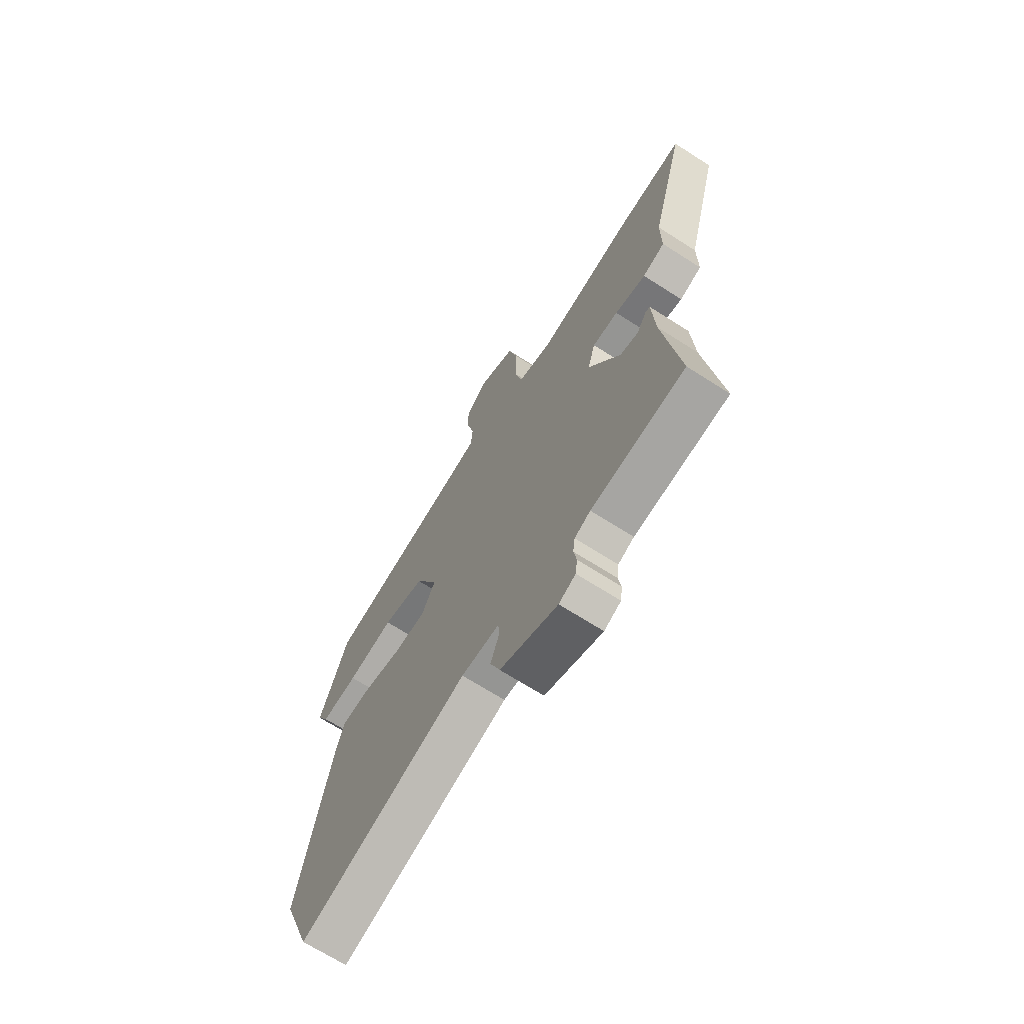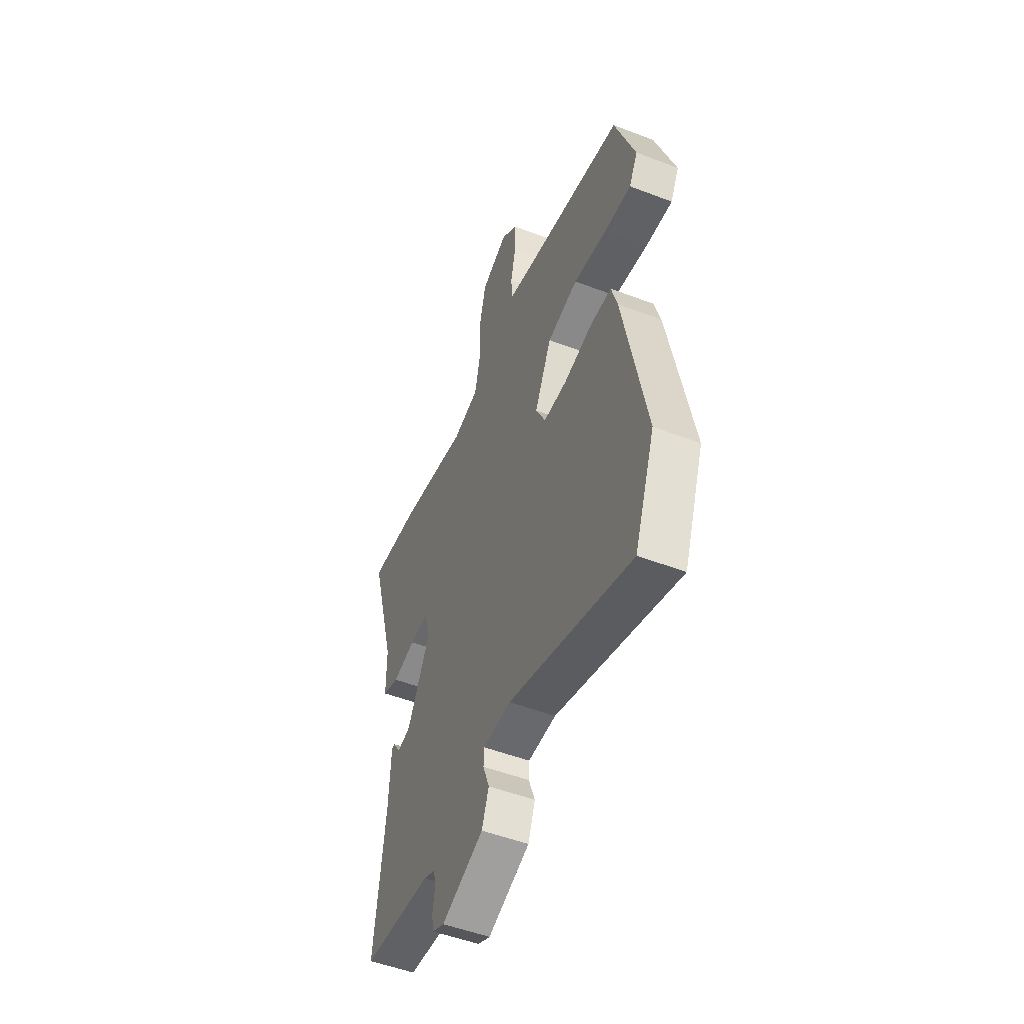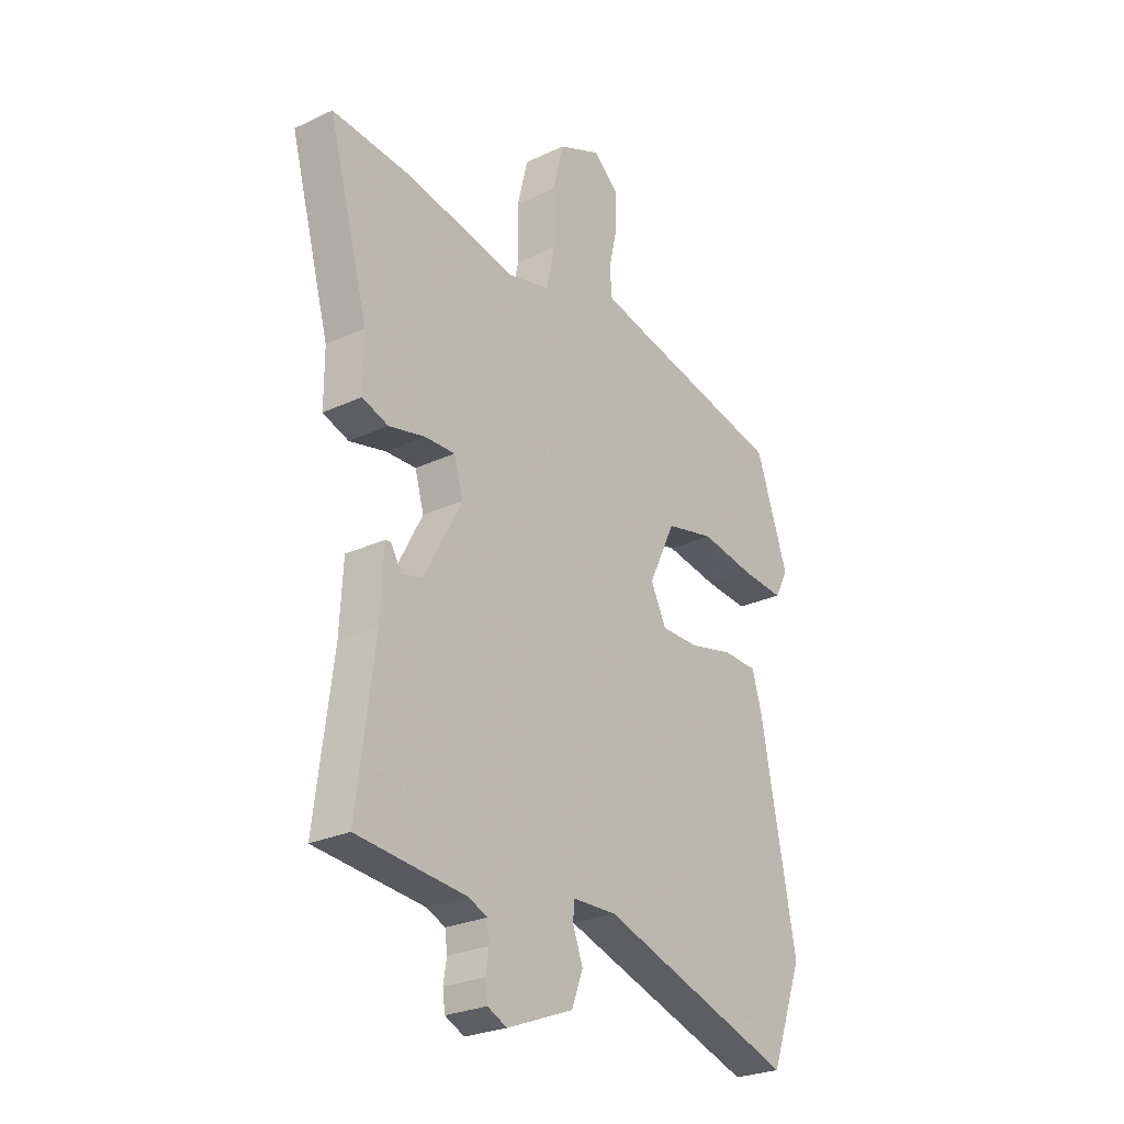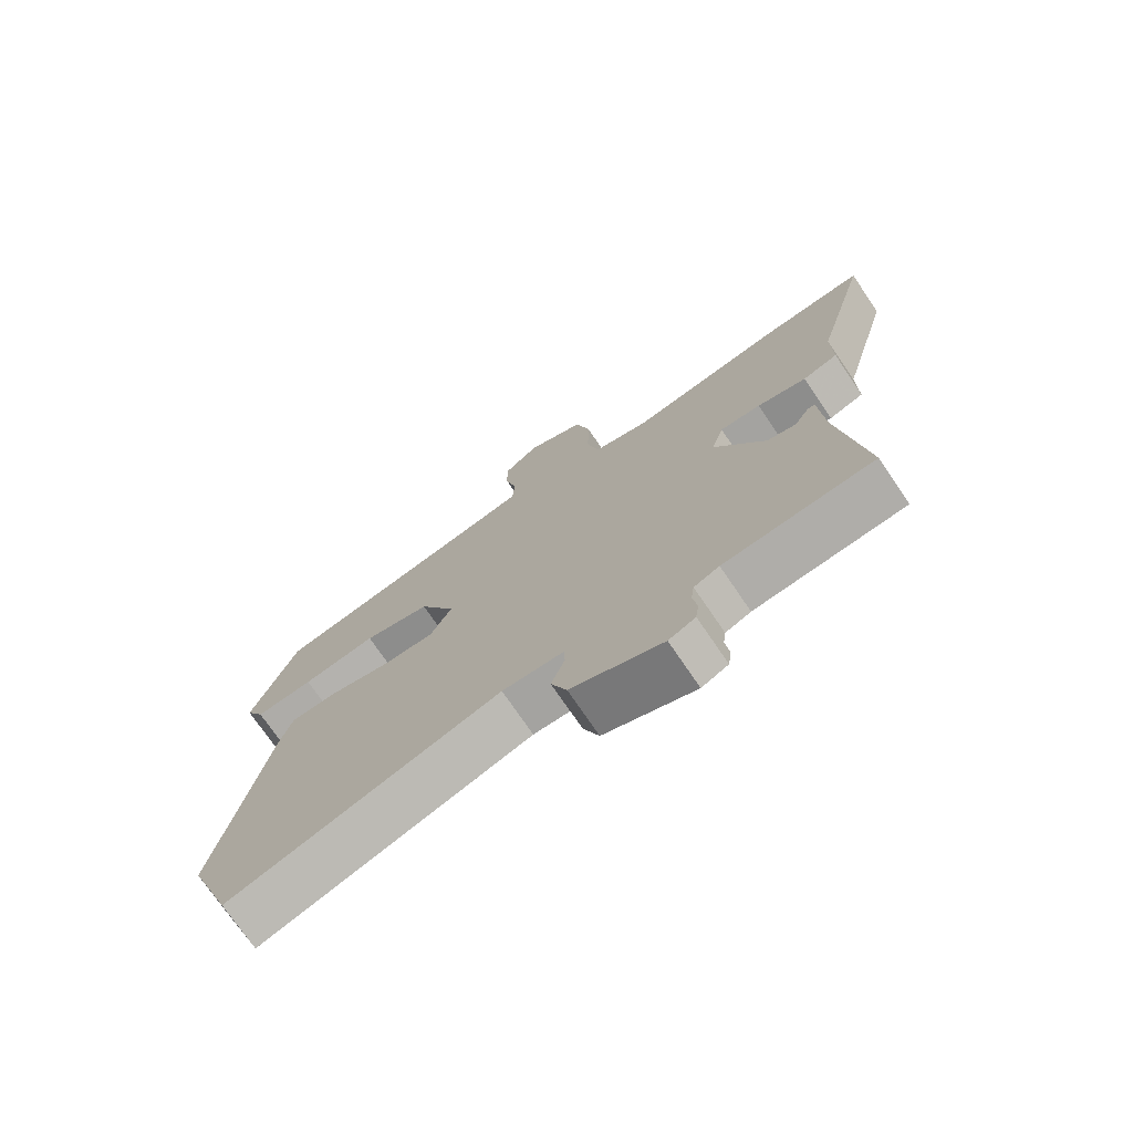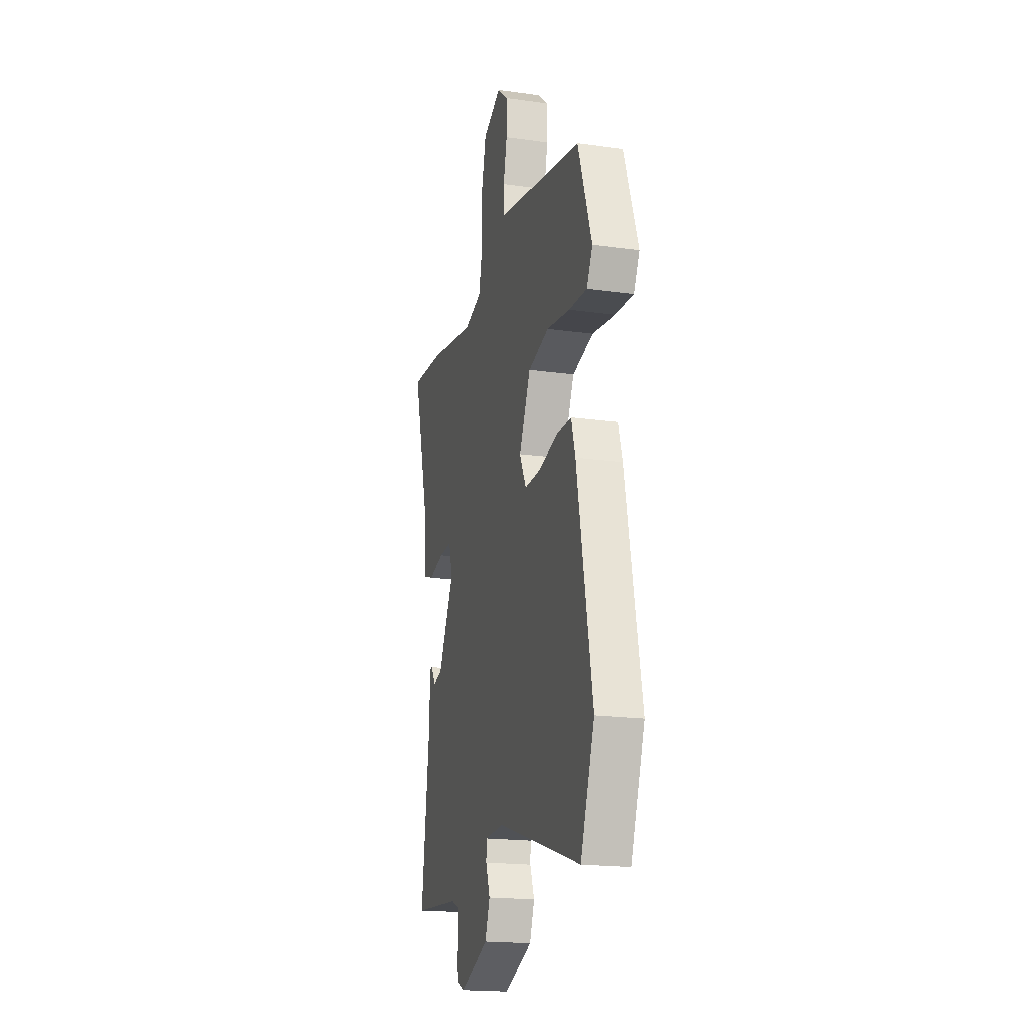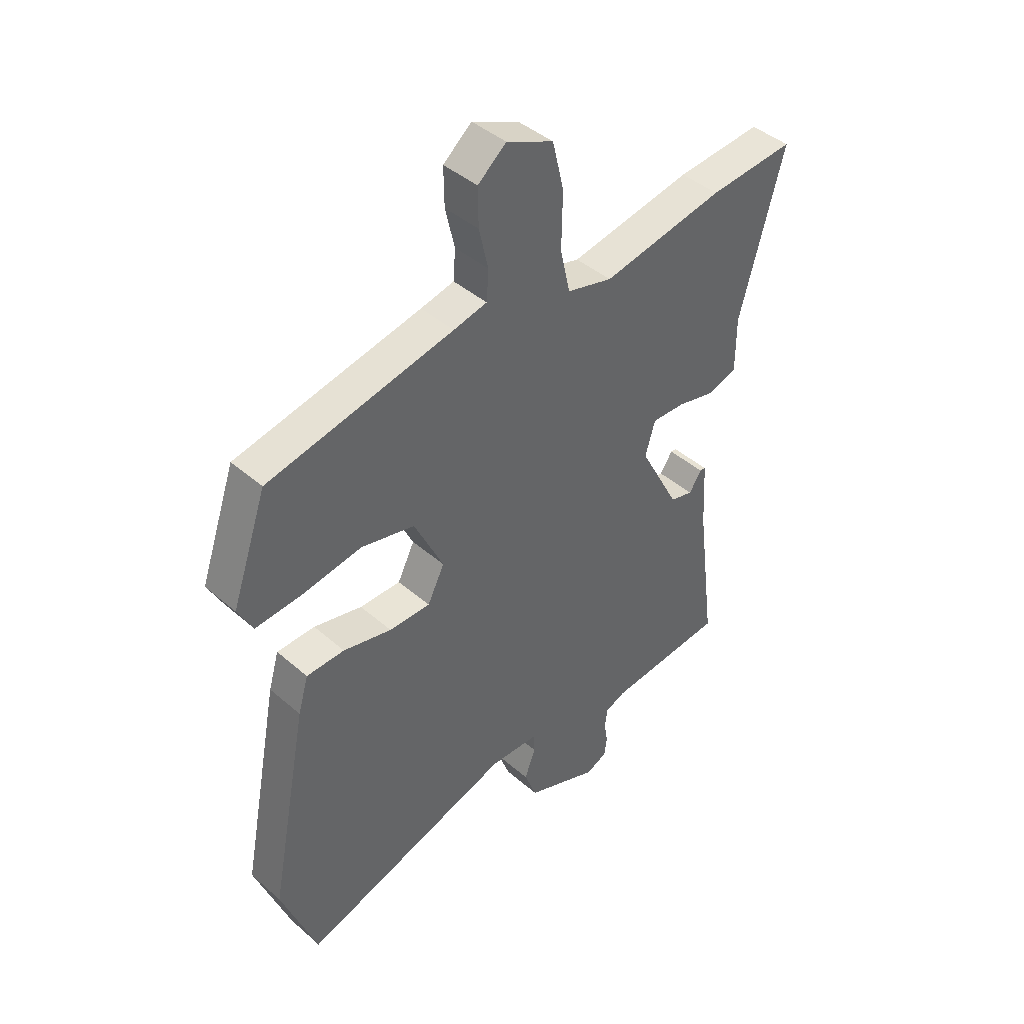
<metadata>
{"format":"obj","ext":"obj","renderer":"f3d","projection":"perspective","resolution":1024,"background":"white","views":[{"elev":-69.0,"azim":-122.6,"up":"+Z"},{"elev":-50.9,"azim":67.3,"up":"+Z"},{"elev":-26.3,"azim":-53.4,"up":"+Z"},{"elev":-74.1,"azim":-145.8,"up":"+Z"},{"elev":-19.2,"azim":75.3,"up":"+Z"},{"elev":42.6,"azim":136.0,"up":"+Z"}]}
</metadata>
<code>
v 0.53 0.07 -0.42
v 0.461 0.07 -0.605
v 0.046 0.07 -0.472
v -0.048 0.07 -0.475
v -0.05 0.07 -0.512
v -0.029 0.07 -0.569
v -0.053 0.07 -0.632
v -0.194 0.07 -0.688
v -0.235 0.07 -0.669
v -0.24 0.07 -0.632
v -0.233 0.07 -0.589
v -0.238 0.07 -0.552
v -0.277 0.07 -0.535
v -0.508 0.07 -0.514
v -0.471 0.07 -0.225
v -0.464 0.07 -0.096
v -0.453 0.07 -0.095
v -0.429 0.07 -0.132
v -0.384 0.07 -0.12
v -0.306 0.07 0.028
v -0.325 0.07 0.094
v -0.389 0.07 0.092
v -0.466 0.07 0.074
v -0.521 0.07 0.093
v -0.521 0.07 0.2
v -0.606 0.07 0.509
v -0.439 0.07 0.495
v -0.202 0.07 0.45
v -0.114 0.07 0.473
v -0.095 0.07 0.557
v -0.097 0.07 0.664
v -0.075 0.07 0.756
v 0.016 0.07 0.797
v 0.071 0.07 0.751
v 0.07 0.07 0.678
v 0.052 0.07 0.6
v 0.056 0.07 0.542
v 0.121 0.07 0.527
v 0.481 0.07 0.451
v 0.549 0.07 0.255
v 0.52 0.07 0.2
v 0.43 0.07 0.207
v 0.315 0.07 0.226
v 0.211 0.07 0.202
v 0.154 0.07 0.084
v 0.187 0.07 0.018
v 0.267 0.07 0.018
v 0.361 0.07 0.04
v 0.435 0.07 0.038
v 0.455 0.07 -0.031
v 0.53 0 -0.42
v 0.461 0 -0.605
v 0.046 0 -0.472
v -0.048 0 -0.475
v -0.05 0 -0.512
v -0.029 0 -0.569
v -0.053 0 -0.632
v -0.194 0 -0.688
v -0.235 0 -0.669
v -0.24 0 -0.632
v -0.233 0 -0.589
v -0.238 0 -0.552
v -0.277 0 -0.535
v -0.508 0 -0.514
v -0.471 0 -0.225
v -0.464 0 -0.096
v -0.453 0 -0.095
v -0.429 0 -0.132
v -0.384 0 -0.12
v -0.306 0 0.028
v -0.325 0 0.094
v -0.389 0 0.092
v -0.466 0 0.074
v -0.521 0 0.093
v -0.521 0 0.2
v -0.606 0 0.509
v -0.439 0 0.495
v -0.202 0 0.45
v -0.114 0 0.473
v -0.095 0 0.557
v -0.097 0 0.664
v -0.075 0 0.756
v 0.016 0 0.797
v 0.071 0 0.751
v 0.07 0 0.678
v 0.052 0 0.6
v 0.056 0 0.542
v 0.121 0 0.527
v 0.481 0 0.451
v 0.549 0 0.255
v 0.52 0 0.2
v 0.43 0 0.207
v 0.315 0 0.226
v 0.211 0 0.202
v 0.154 0 0.084
v 0.187 0 0.018
v 0.267 0 0.018
v 0.361 0 0.04
v 0.435 0 0.038
v 0.455 0 -0.031
f 47 48 49 50
f 46 47 50 1
f 40 41 42 43
f 38 39 40 43
f 37 38 43 44
f 33 34 35 36
f 33 36 37
f 30 31 32 33
f 29 30 33 37
f 25 26 27 28
f 25 28 29
f 22 23 24 25
f 21 22 25 29
f 20 21 29 37
f 15 16 17 18
f 13 14 15 18
f 12 13 18 19
f 8 9 10 11
f 8 11 12
f 5 6 7 8
f 4 5 8 12
f 46 1 2 3
f 45 46 3 4
f 37 44 45
f 19 20 37 45
f 4 12 19 45
f 100 99 98 97
f 51 100 97 96
f 93 92 91 90
f 93 90 89 88
f 94 93 88 87
f 86 85 84 83
f 87 86 83
f 83 82 81 80
f 87 83 80 79
f 78 77 76 75
f 79 78 75
f 75 74 73 72
f 79 75 72 71
f 87 79 71 70
f 68 67 66 65
f 68 65 64 63
f 69 68 63 62
f 61 60 59 58
f 62 61 58
f 58 57 56 55
f 62 58 55 54
f 53 52 51 96
f 54 53 96 95
f 95 94 87
f 95 87 70 69
f 95 69 62 54
f 1 51 52 2
f 2 52 53 3
f 3 53 54 4
f 4 54 55 5
f 5 55 56 6
f 6 56 57 7
f 7 57 58 8
f 8 58 59 9
f 9 59 60 10
f 10 60 61 11
f 11 61 62 12
f 12 62 63 13
f 13 63 64 14
f 14 64 65 15
f 15 65 66 16
f 16 66 67 17
f 17 67 68 18
f 18 68 69 19
f 19 69 70 20
f 20 70 71 21
f 21 71 72 22
f 22 72 73 23
f 23 73 74 24
f 24 74 75 25
f 25 75 76 26
f 26 76 77 27
f 27 77 78 28
f 28 78 79 29
f 29 79 80 30
f 30 80 81 31
f 31 81 82 32
f 32 82 83 33
f 33 83 84 34
f 34 84 85 35
f 35 85 86 36
f 36 86 87 37
f 37 87 88 38
f 38 88 89 39
f 39 89 90 40
f 40 90 91 41
f 41 91 92 42
f 42 92 93 43
f 43 93 94 44
f 44 94 95 45
f 45 95 96 46
f 46 96 97 47
f 47 97 98 48
f 48 98 99 49
f 49 99 100 50
f 50 100 51 1

</code>
